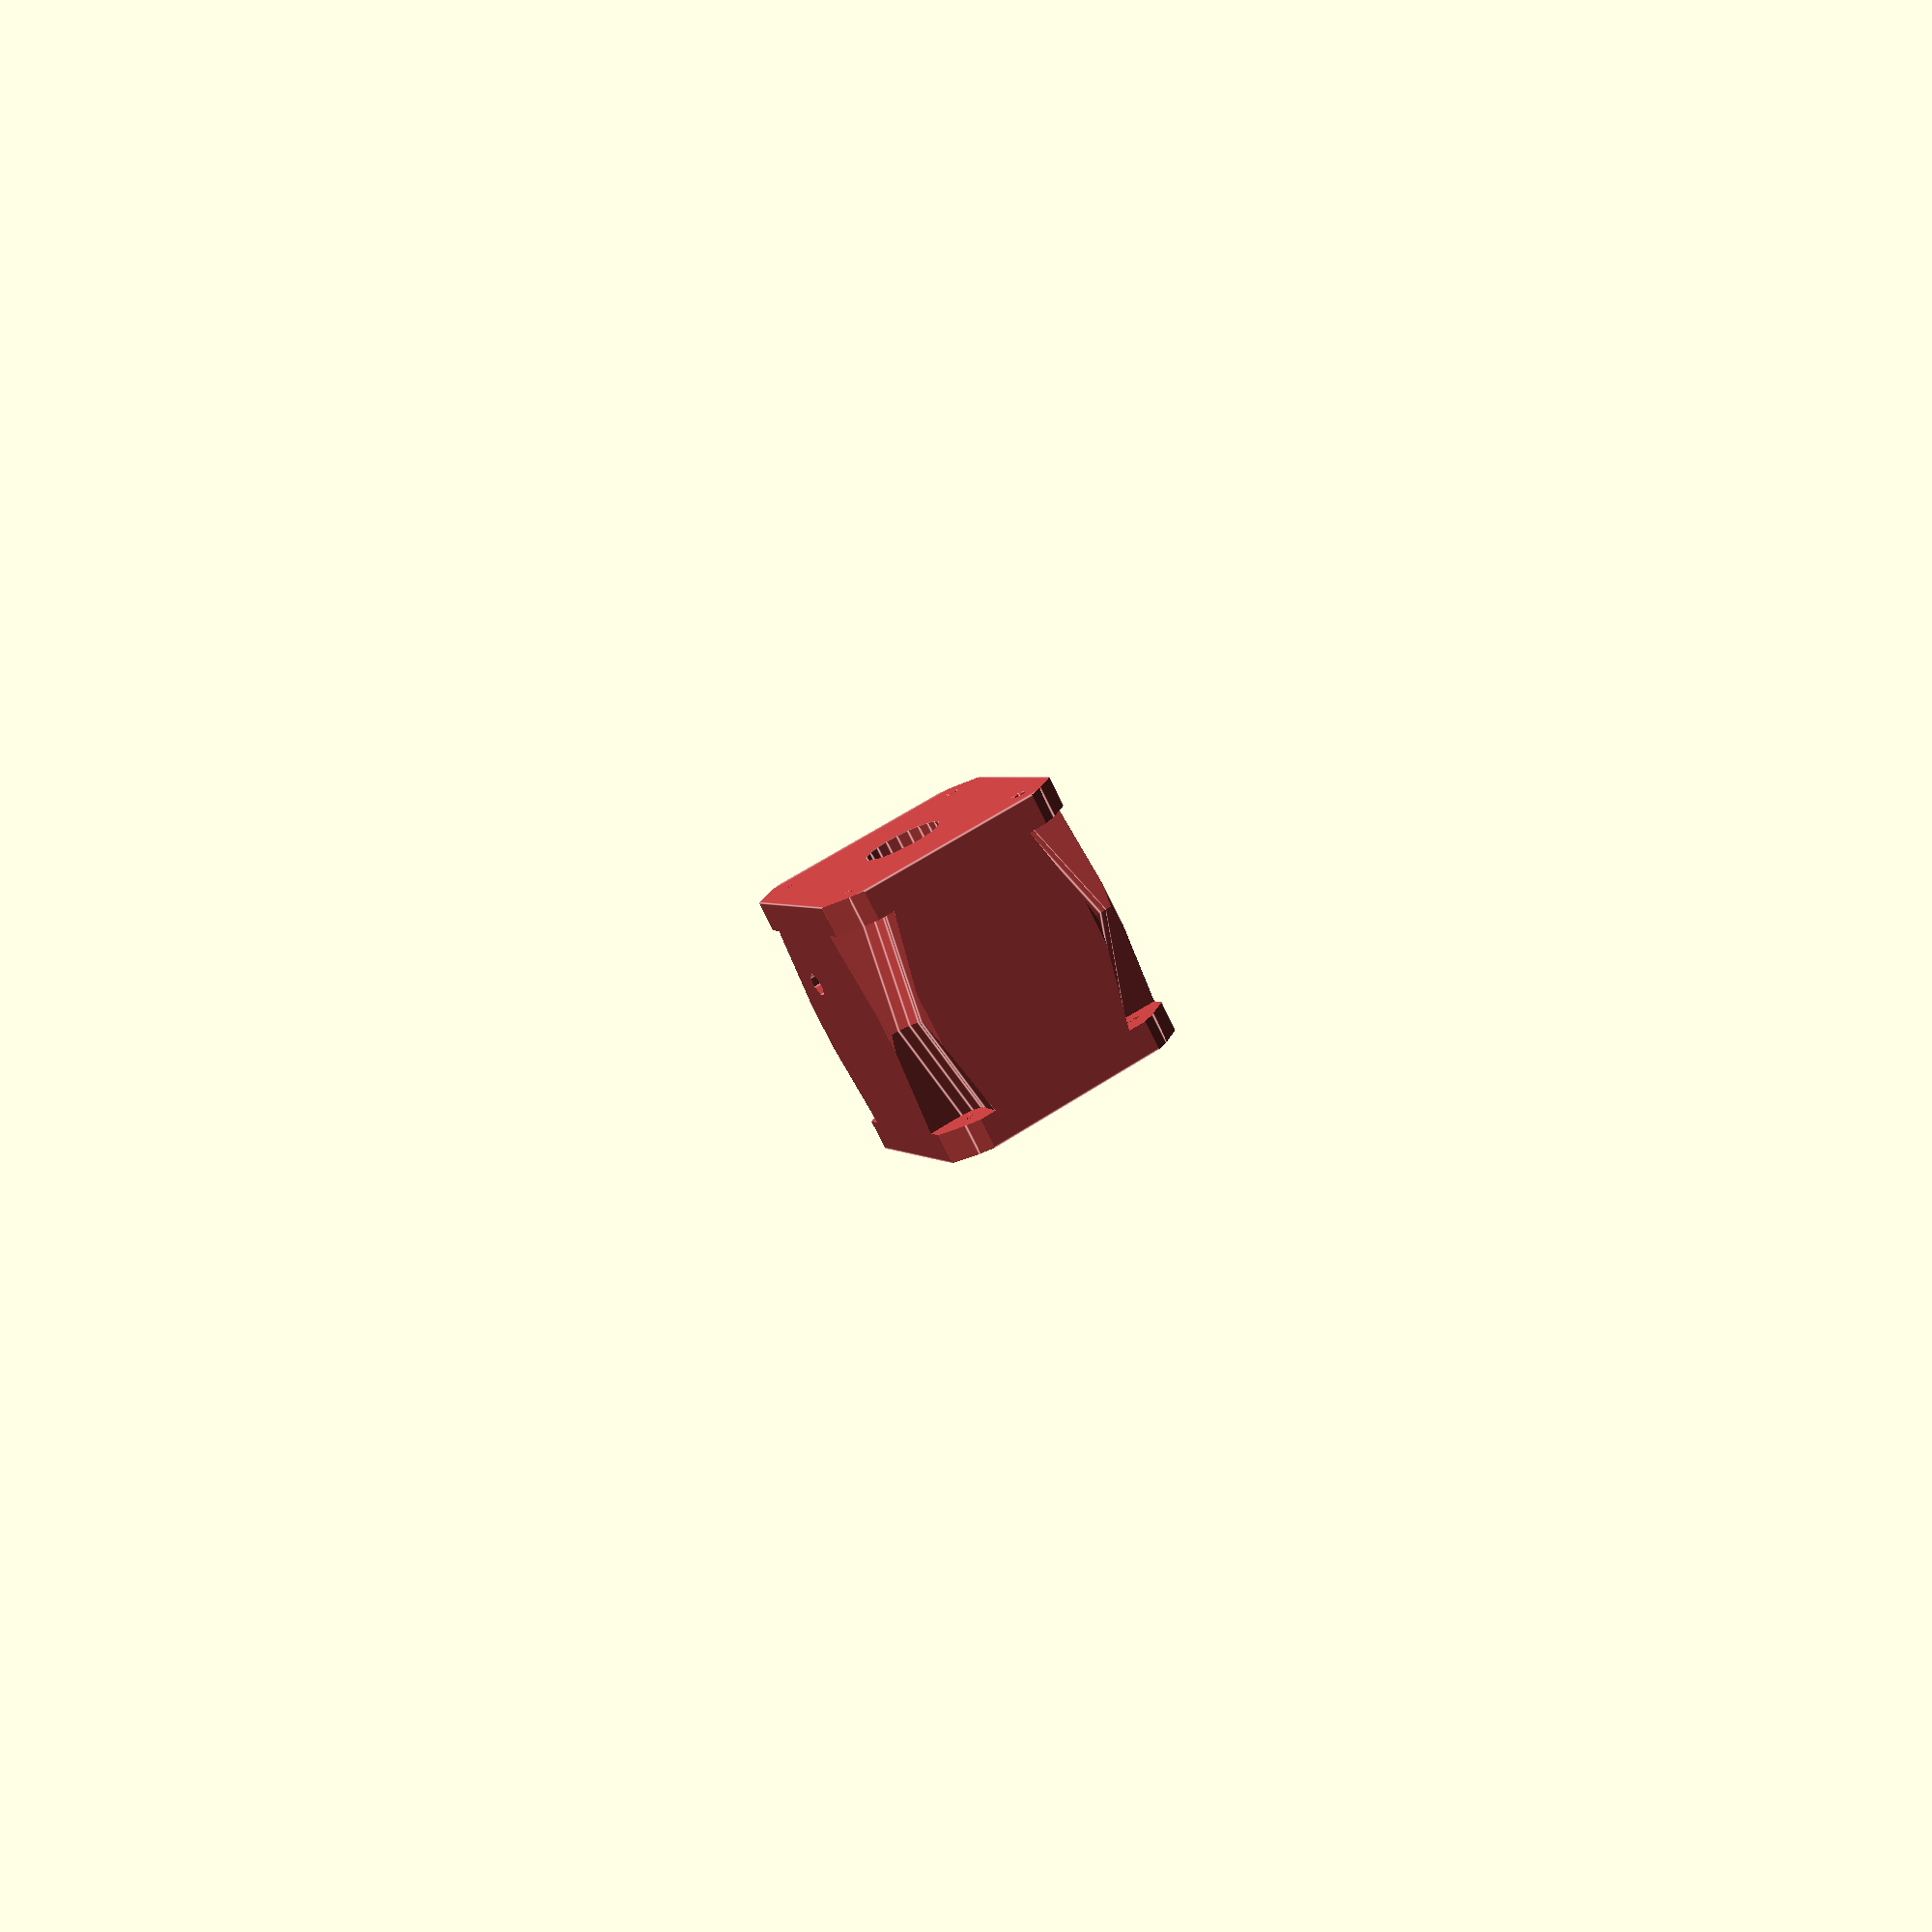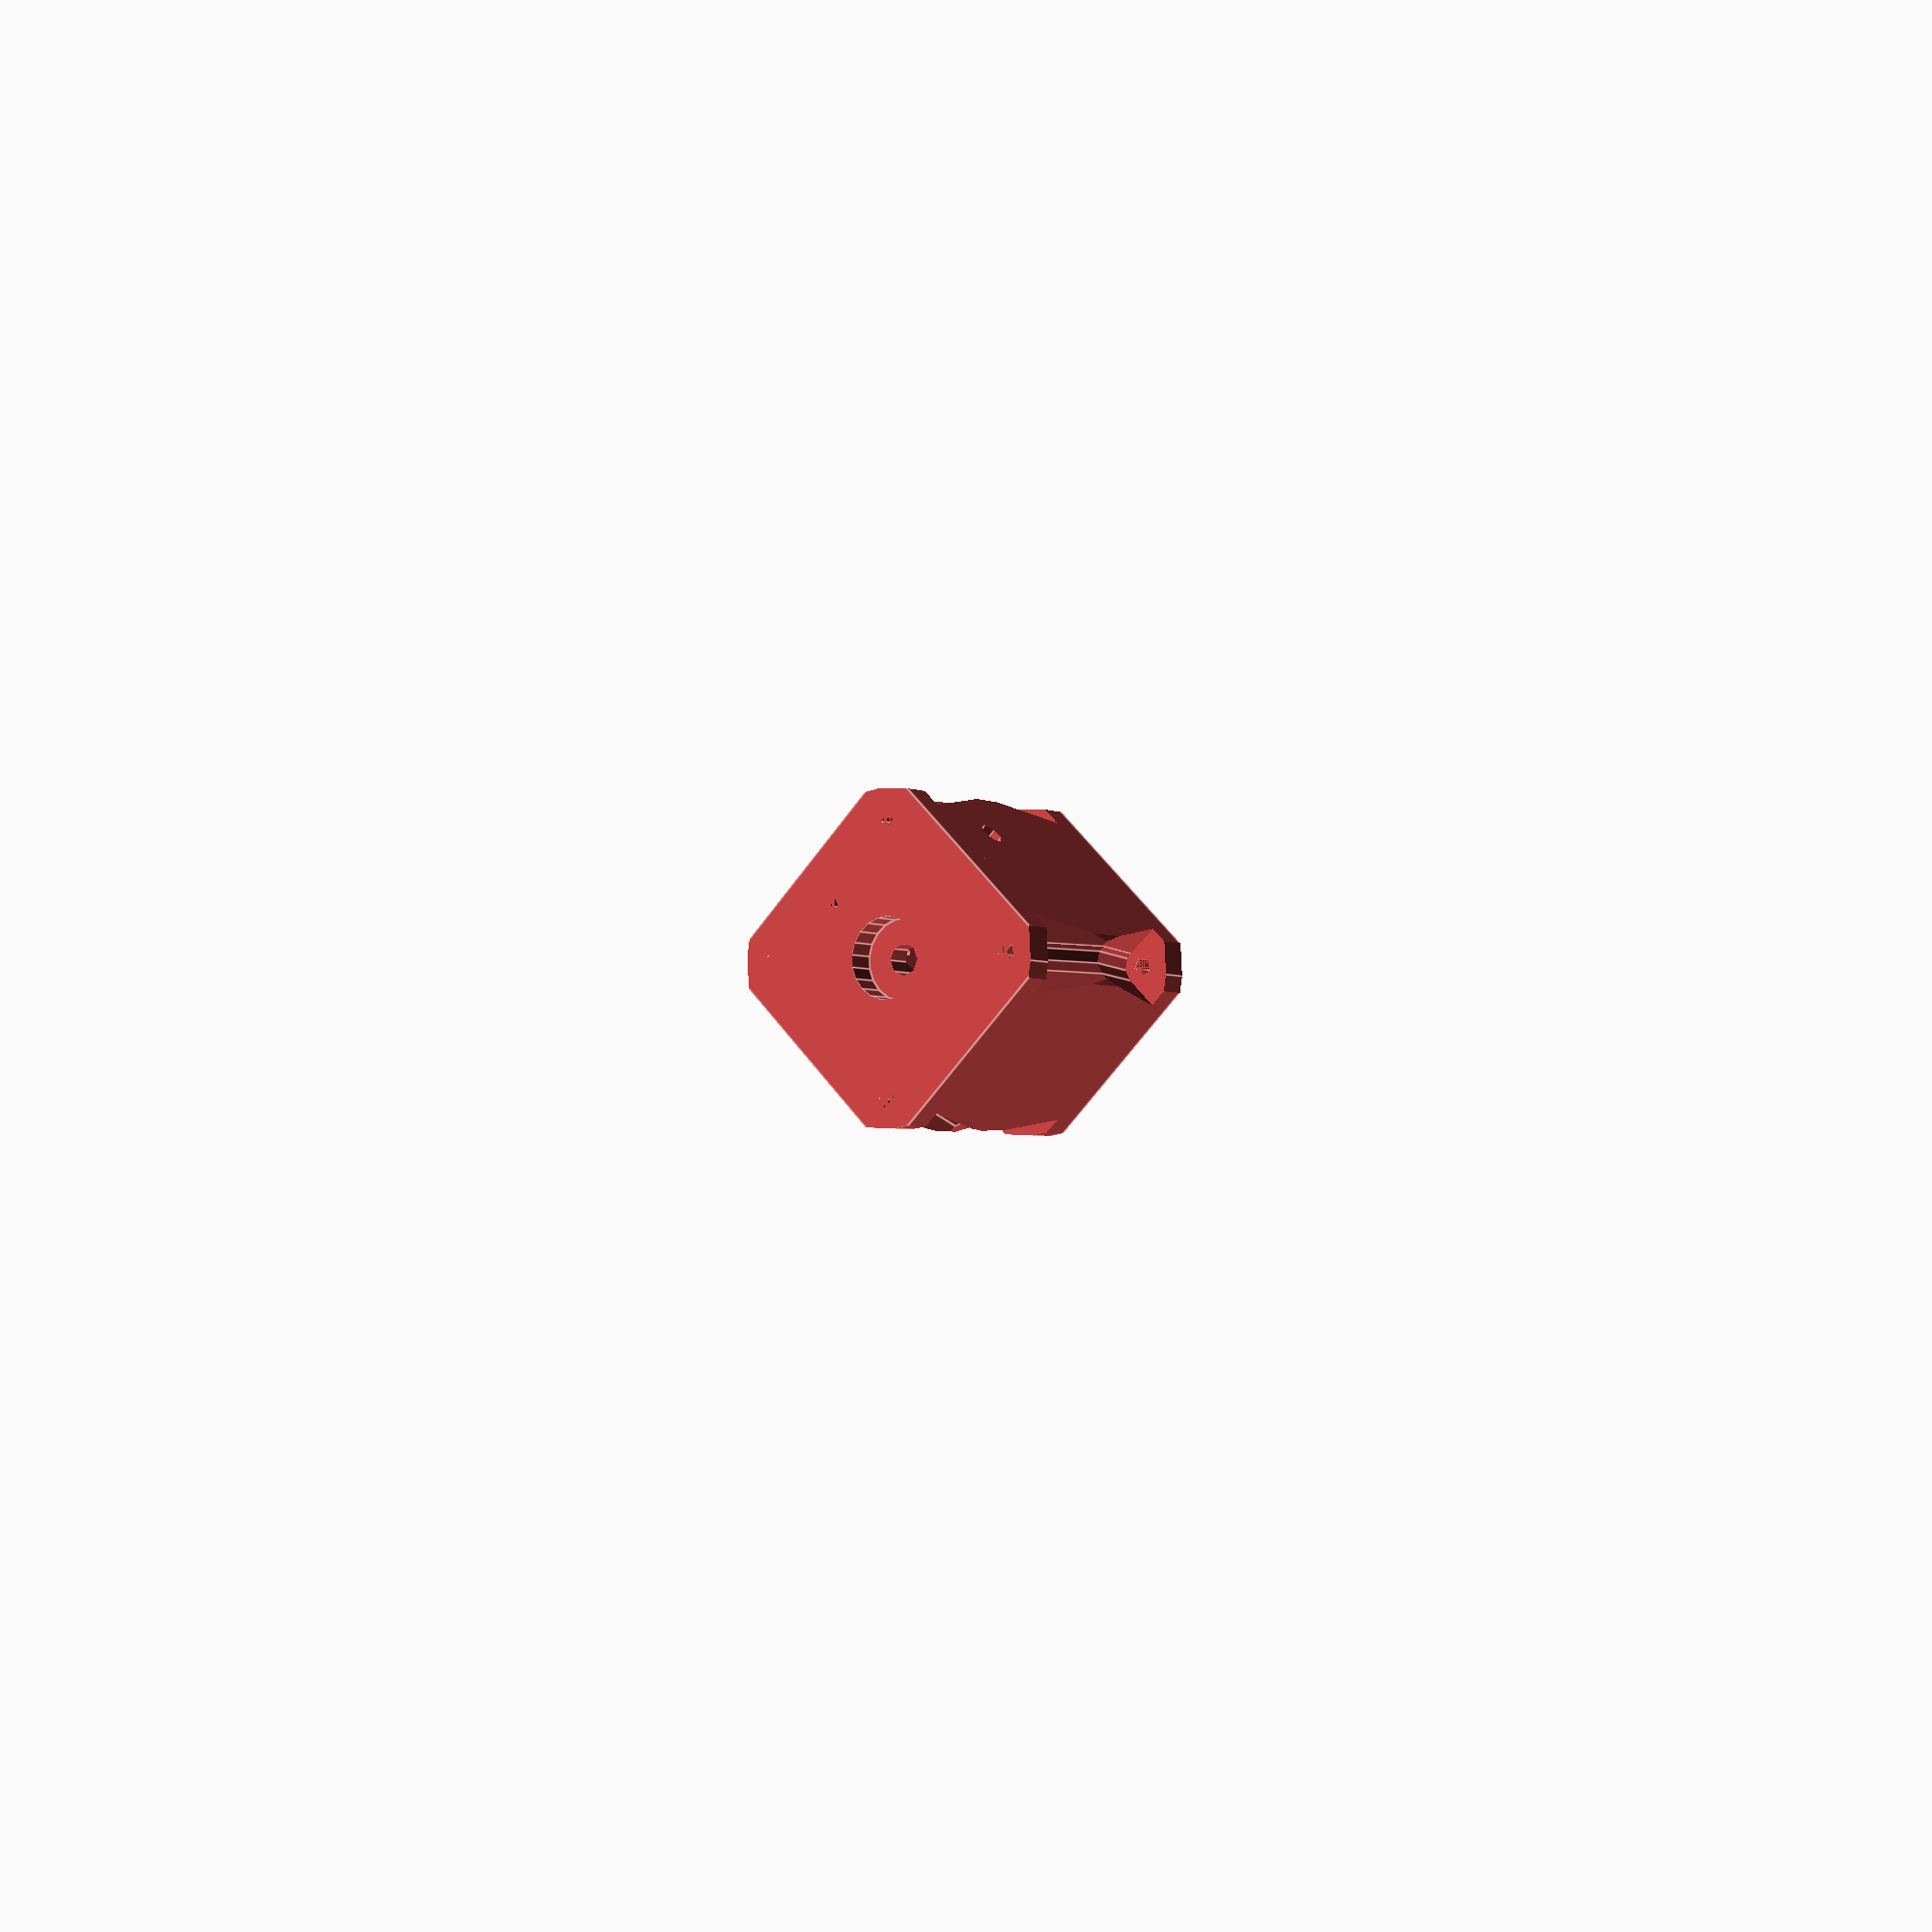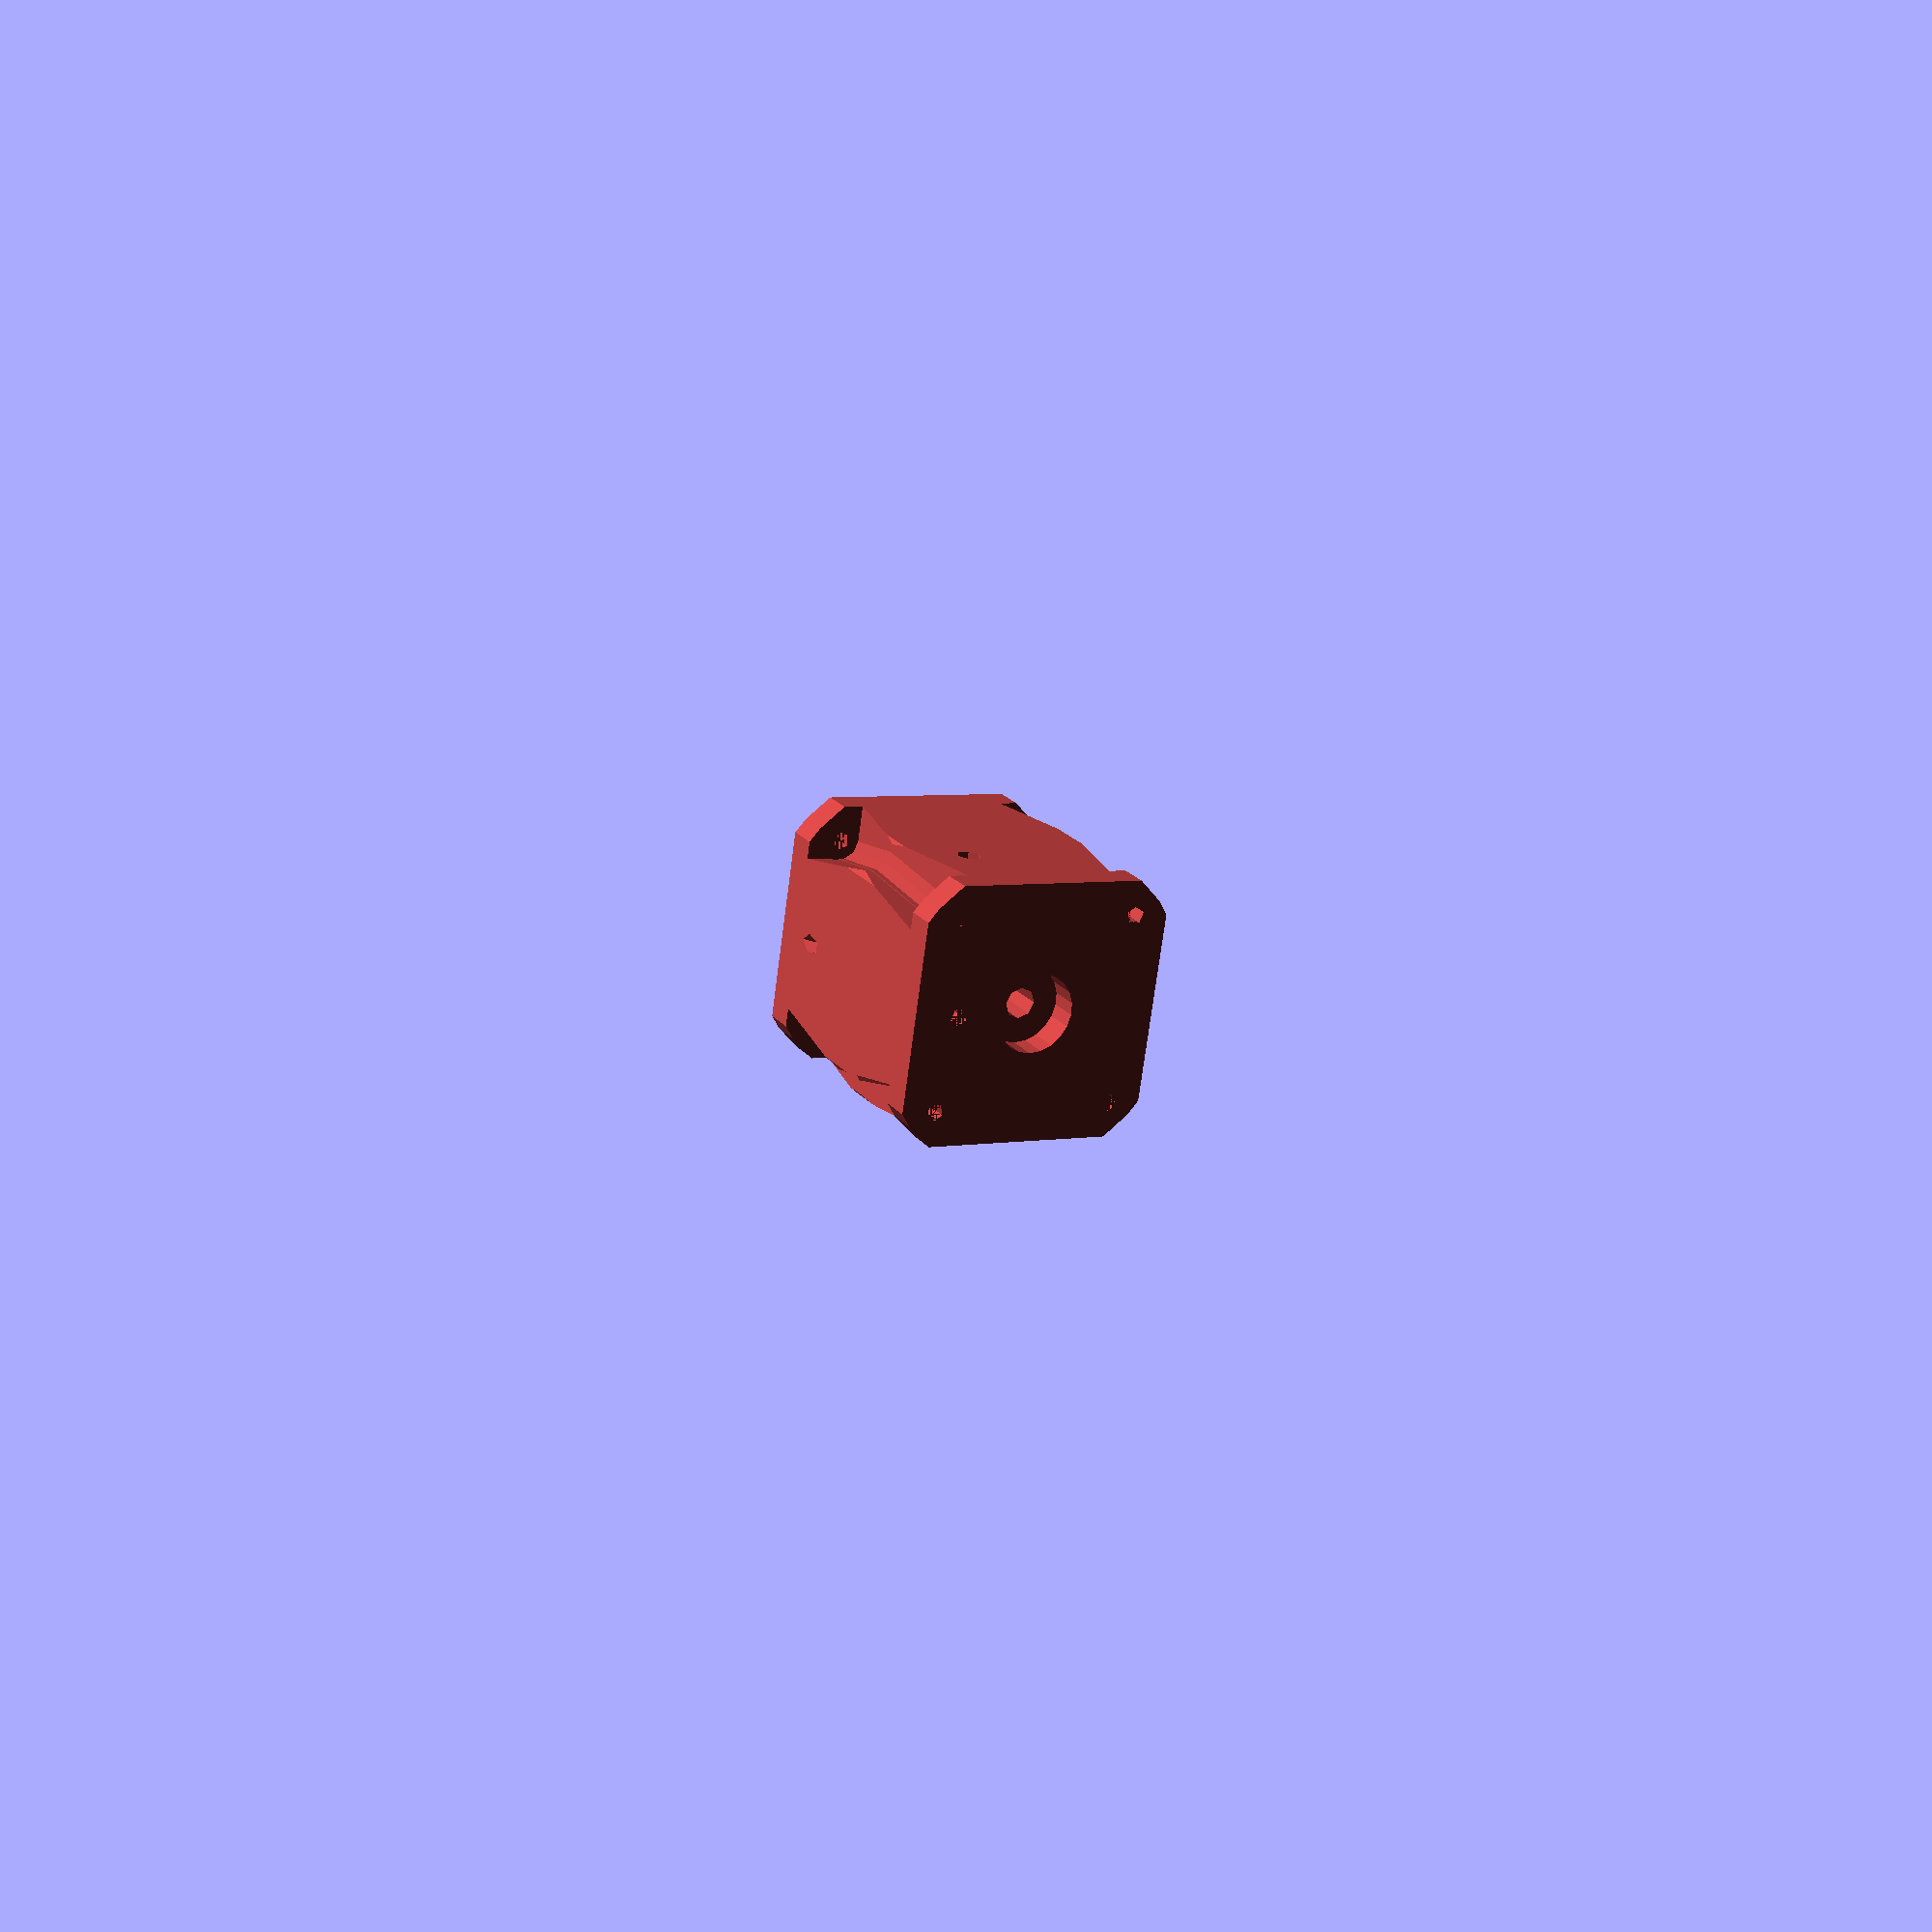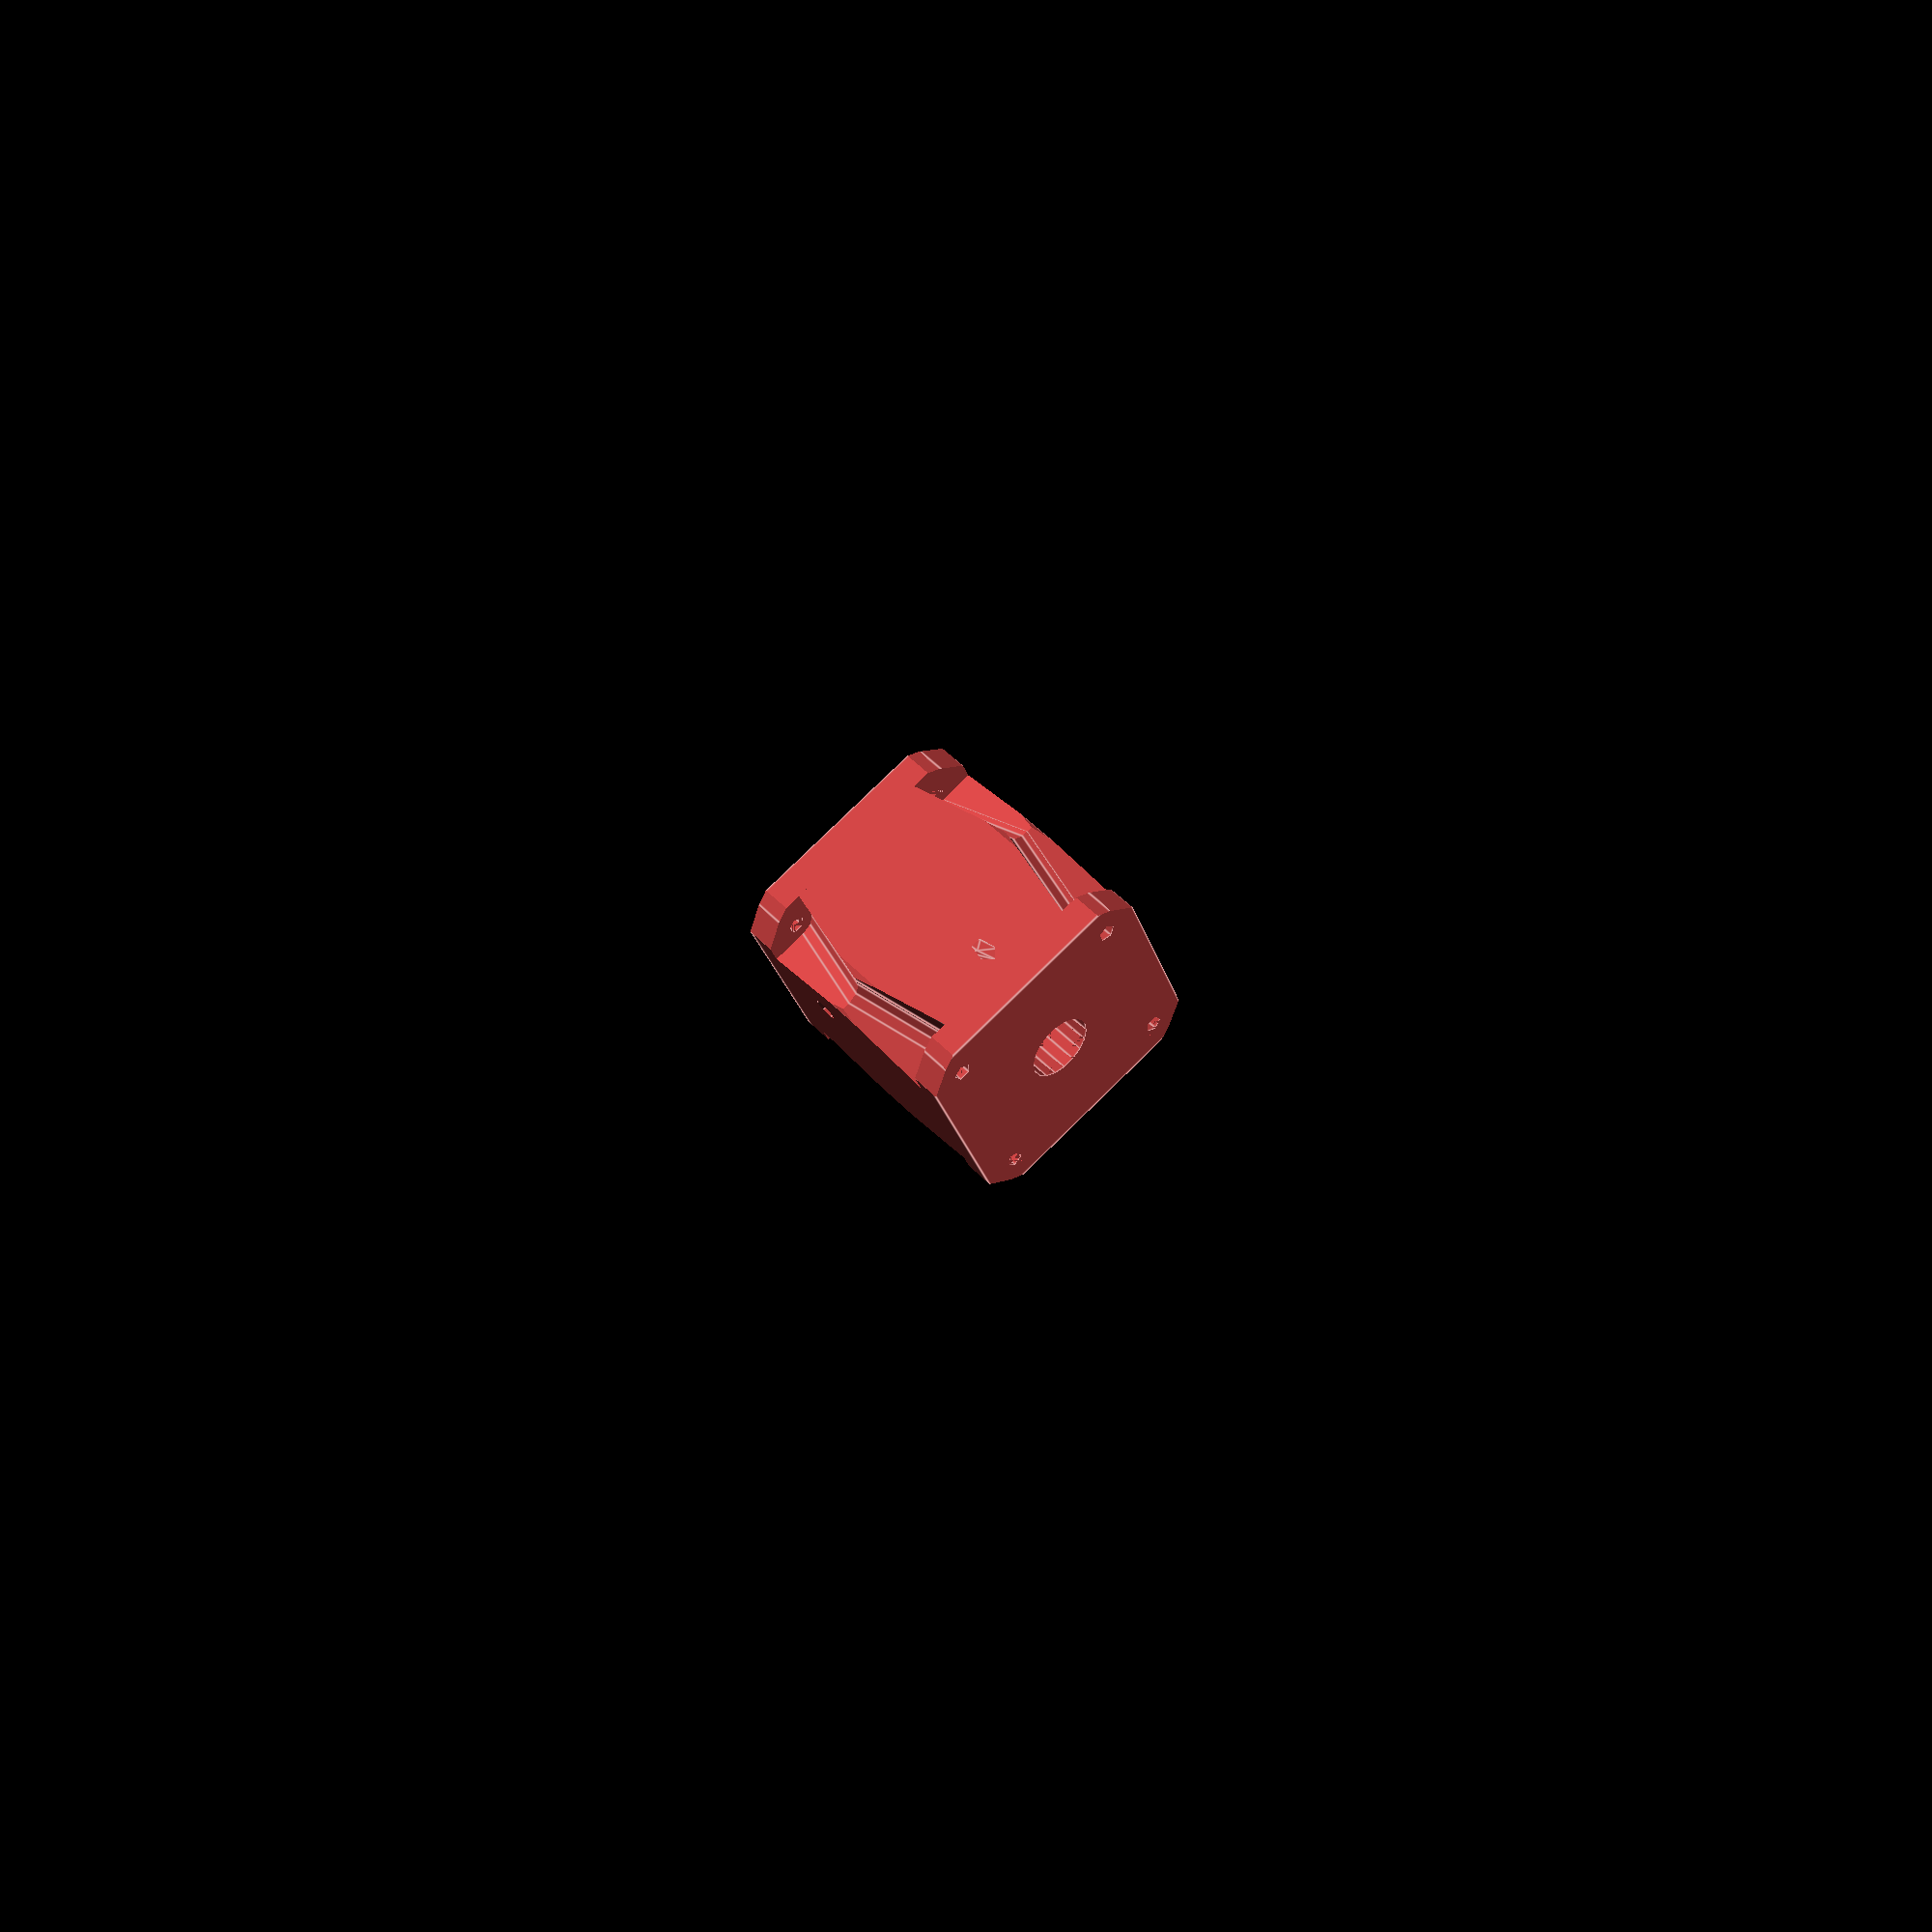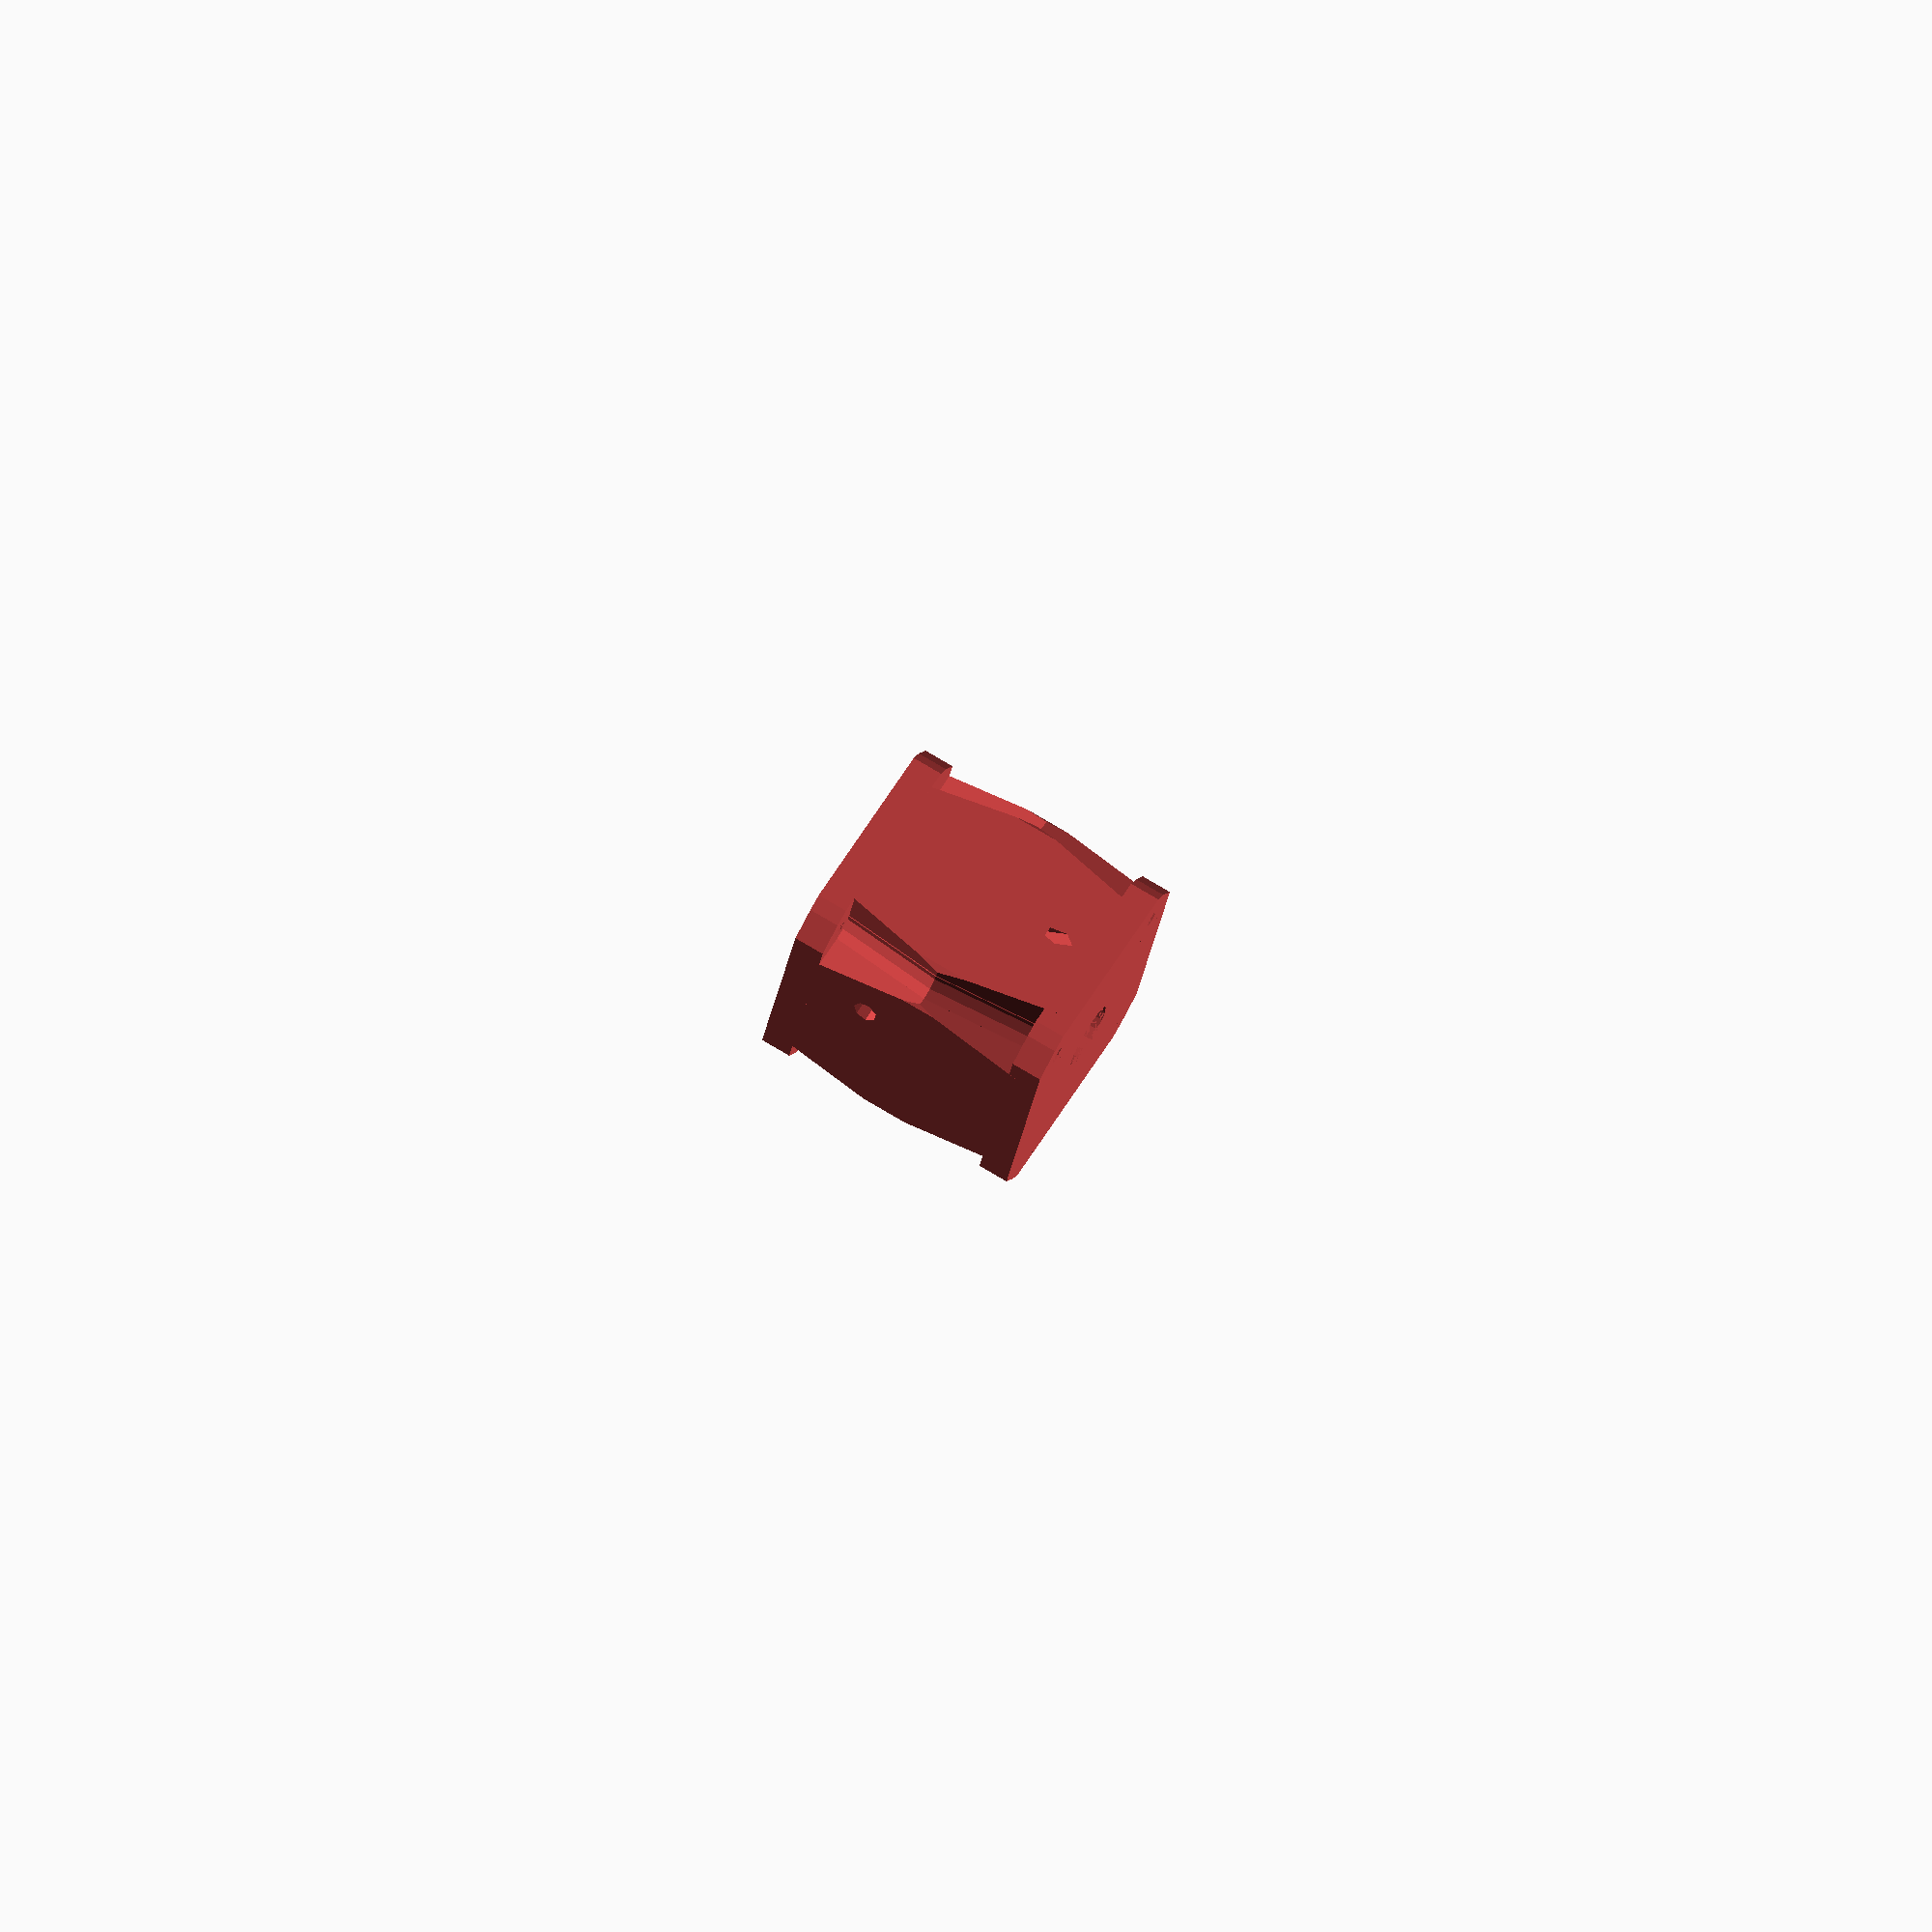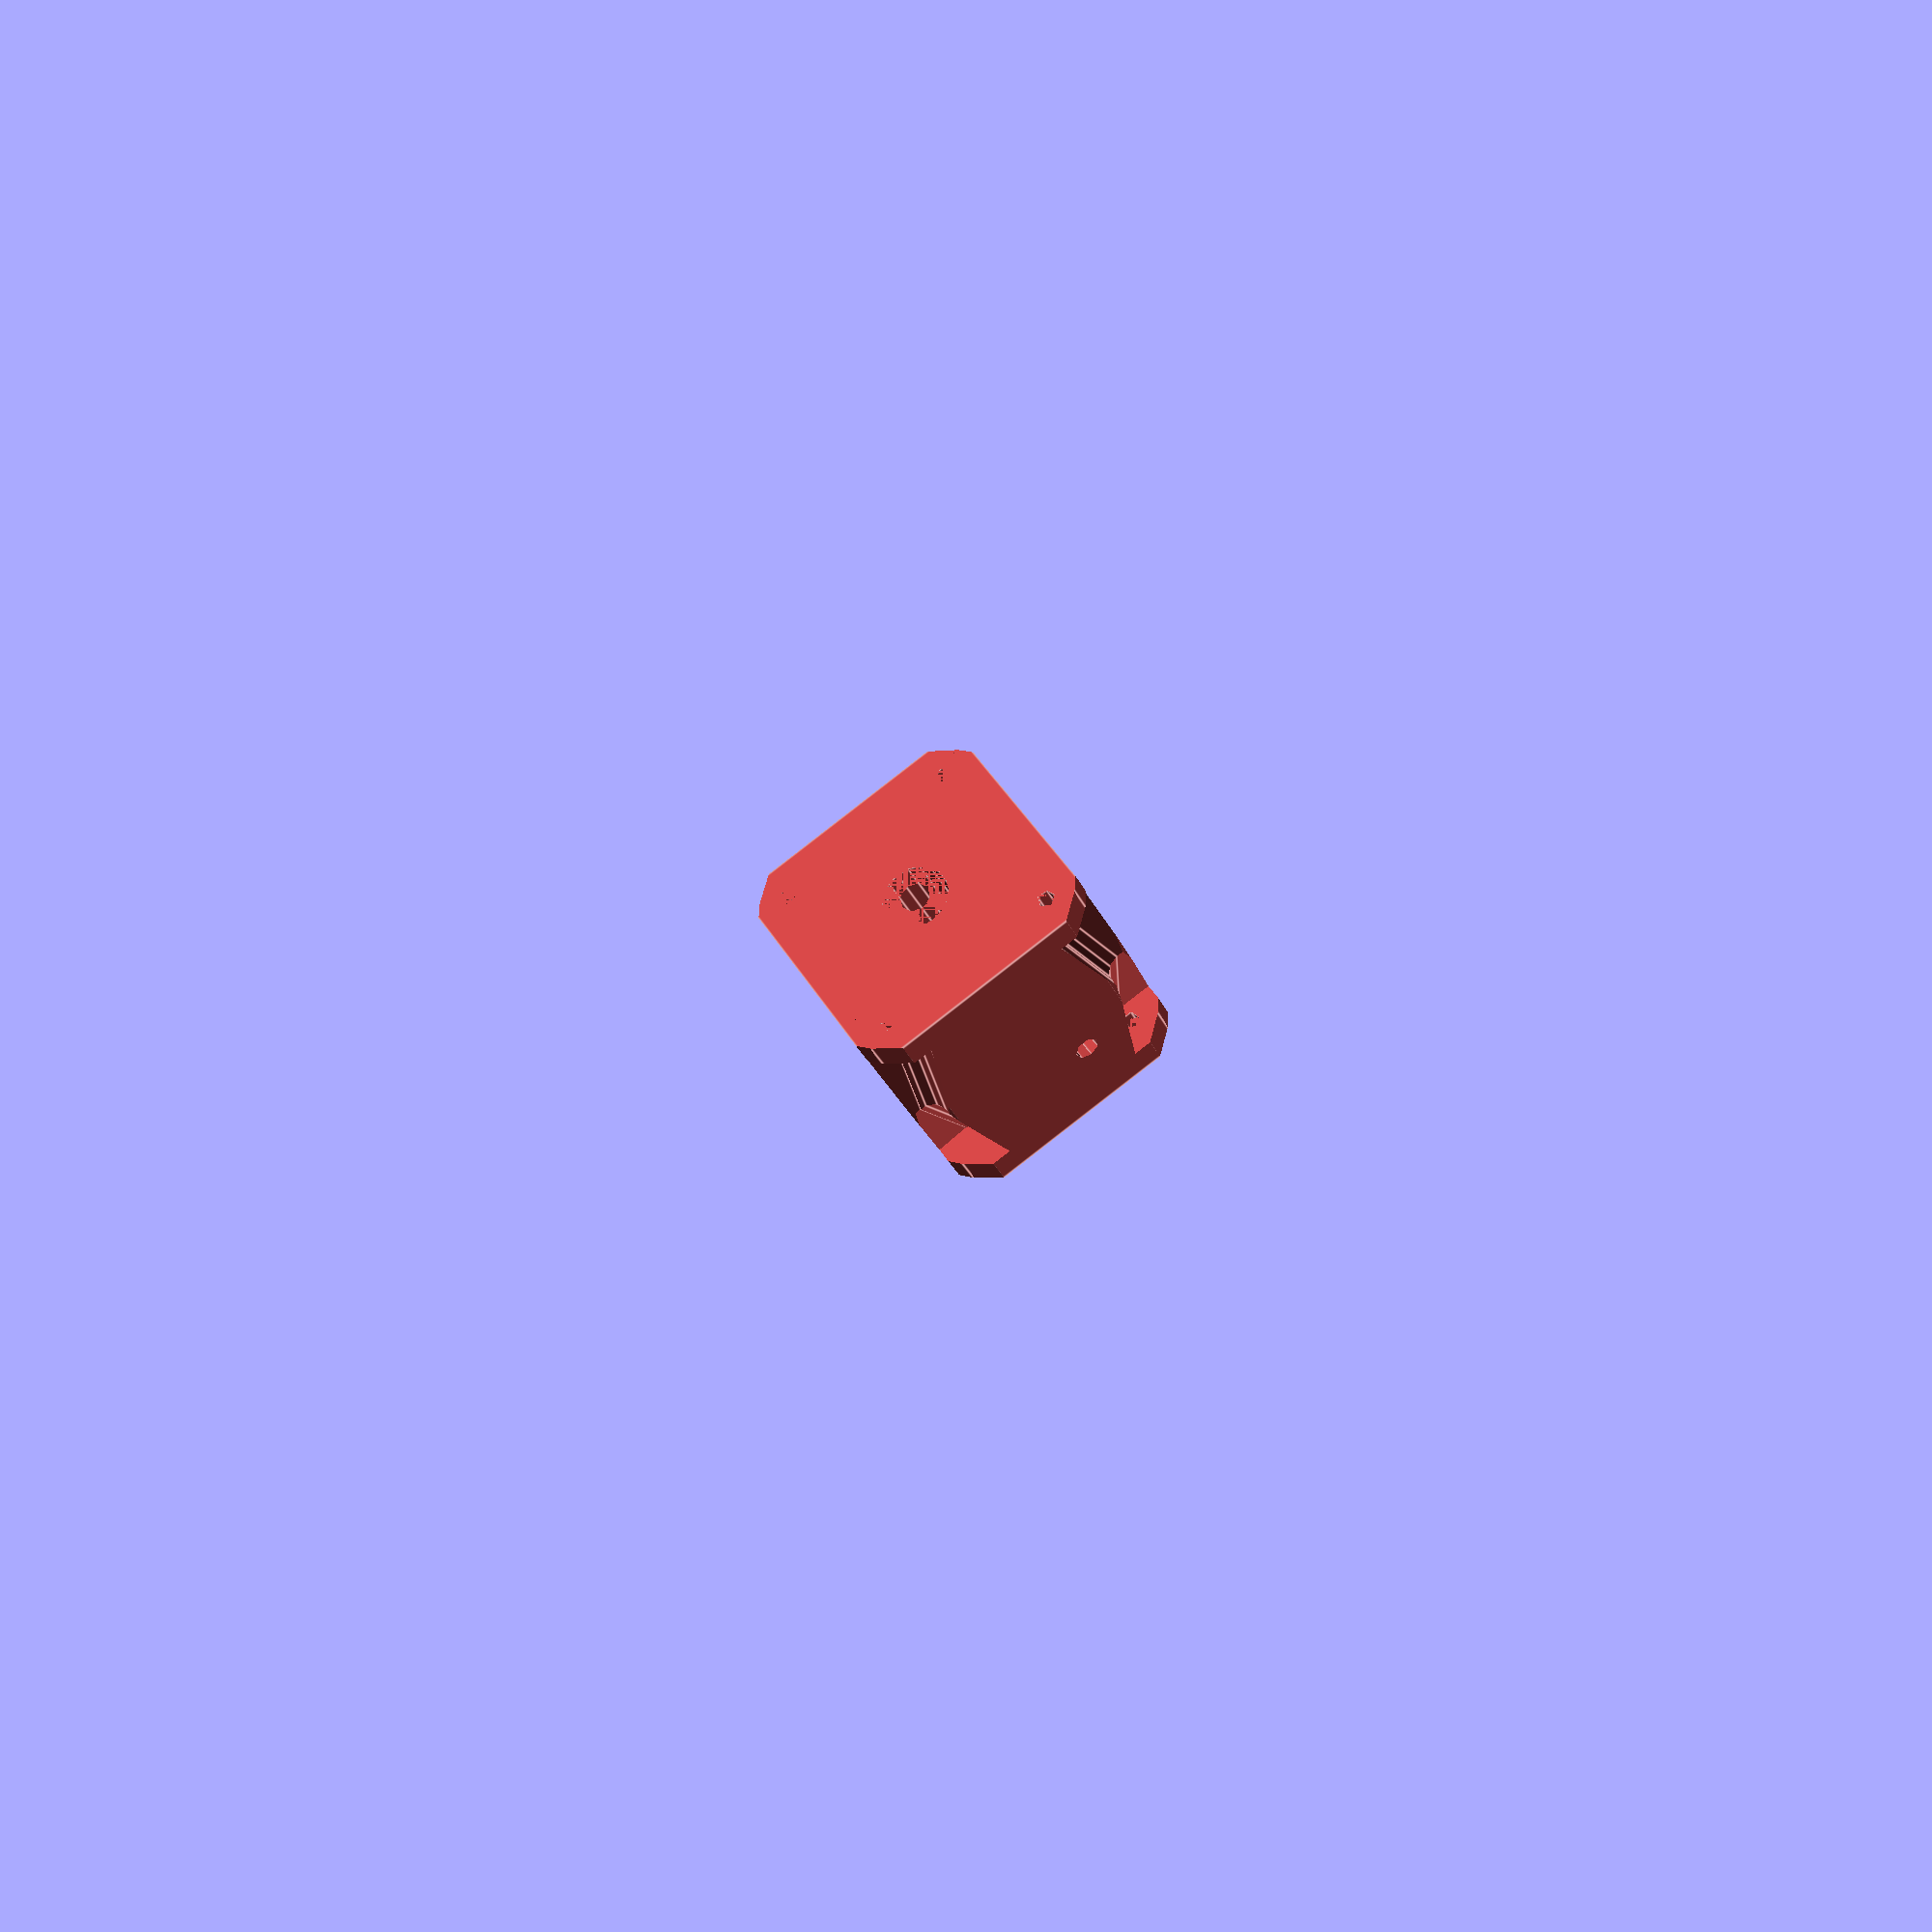
<openscad>
//nema17();
//motor_coupling();
//assembly();

//bearing625();

//	$fa = 0.1;
//	$fs = 0.1;


filamentDriveHousing();

module assembly()
{
	nema17();
	translate([0,0,2])
		motor_coupling();
}

module nema17()
{
	$fa = 0.1;
	$fs = 0.1;

	shaftLength = 10;

	color([0.75, 0.75, 0.75])
	{
		translate([0,0,-34/2])
		{
			difference()
			{
				union()
				{
					cube(size = [42.3, 42.3, 34], center = true);
					translate([0,0,34/2])
						cylinder(r=11, h=2);
					translate([0,0,34/2+2])
						cylinder(r=2.5, h=shaftLength);
				}
		
				difference()
				{
					cylinder(r=30, h=40, center=true);
					cylinder(r=52.7/2, h=40, center=true);
				}
		
				for (i=[0:3])
				{
					rotate([0, 0, 90*i])
						translate([31/2, 31/2, 34/2-4.4])
							cylinder(r=1.5, h=4.5);
				}
			}
		}
	}
}

module filamentDriveHousing()
{
	height = 45;
	width = 42.3;
	angle = 12.5;

	color([0.75, 0.25, 0.25])
	{
		translate([0,0,0])
		{
			difference()
			{
				union()
				{
					cube(size = [width, width, height], center = true);
				}

				cylinder(r=5/2, h=height+1, center = true);
				
				translate([0,0,-(height/2+0.1)])
					cylinder(r=13/2, h=5);

				translate([0,0,height/2-21])
					cylinder(r=11/2, h=21);

				translate([0,7, -8])
				{
					rotate([0, 90, 0])
					{
						cylinder(r=7.5, h=6, center=true);
						cylinder(r=2, h=width+1, center=true);
					}
				}

				translate([0, 13.5, -height/2])
					cylinder(r=1.5, h=14);

				translate([0,34.5+13.5, -8.5])
				{
					intersection()
					{
						rotate([0, 90, 0])
							rotate_extrude()
								translate([34.5, 0, 0])
									circle(r=1.5);
						translate([0,0,50])
							cube(size = [100, 100, 100], center=true);
					}
				}

				for(i=[0:3])
				{
					rotate([0,0,i*90])
					{
						translate([31/2, 31/2, height/2-5])
						{
							difference()
							{
								rotate([angle, -angle, 0])
								{
									union()
									{
										cylinder(r=3, h=100, center=true);
										translate([3, 0, 0])
											cube(size=[6,6,100], center=true);	
										translate([0, 3, 0])
											cube(size=[6,6,100], center=true);
									}
								}
							
								translate([0,0,50])
									cube(size=[100, 100, 100], center=true);
							}
						}
					}
				}
				
				for(i=[0:3])
				{
					rotate([0,0,i*90])
					{
						translate([31/2, 31/2, -(height/2-5)])
						{
							difference()
							{
								rotate([-angle, angle, 0])
								{
									union()
									{
										cylinder(r=3, h=100, center=true);
										translate([3, 0, 0])
											cube(size=[6,6,100], center=true);	
										translate([0, 3, 0])
											cube(size=[6,6,100], center=true);
									}
								}
							
								translate([0,0,-50])
									cube(size=[100, 100, 100], center=true);
							}
						}
					}
				}

				for (i=[0:3])
				{
					rotate([0, 0, 90*i])
						translate([31/2, 31/2, height/2-5])
							cylinder(r=1.5, h=5);
				}


				for (i=[0:3])
				{
					rotate([0, 0, 90*i])
						translate([31/2, 31/2, -height/2])
							cylinder(r=1.5, h=5);
				}

				difference()
				{
					cylinder(r=35, h=height+1, center=true);
					cylinder(r=52.7/2, h=height+1, center=true);
				}
			}
		}
	}
}

module motor_coupling()
{
	$fa = 0.1;
	$fs = 0.1;

	length = 20;
	diameter = 11;
	bore1 = 4;
	bore2 = 5;
	setScrew = 3;
	setScrewOffset = 5;

	difference()
	{
		cylinder(r=diameter/2, h=length);
		cylinder(r=bore1/2, h=length);
		translate([0,0,length/2])
			cylinder(r=bore2/2, h=length/2);

		translate([0,0,setScrewOffset])
			rotate([90, 0, 0])
				cylinder(r=setScrew/2, h=diameter/2);

		translate([0,0,length-setScrewOffset])
			rotate([90, 0, 0])
				cylinder(r=setScrew/2, h=diameter/2);
	}
}

module drive_rod()
{
	dia = 4;
	length = 40;

	cylinder(r=dia/2, h=length);
}

module bearing625()
{
	od = 13;
	id = 4;
	height = 5;

	difference()
	{
		cylinder(r=od/2, h=height);
		cylinder(r=id/2, h=height);
	}
}

</openscad>
<views>
elev=77.2 azim=22.7 roll=206.3 proj=p view=edges
elev=3.8 azim=45.1 roll=213.1 proj=p view=edges
elev=158.2 azim=261.4 roll=28.4 proj=p view=solid
elev=132.0 azim=159.7 roll=220.6 proj=p view=edges
elev=104.8 azim=199.1 roll=239.1 proj=o view=solid
elev=30.2 azim=57.5 roll=20.4 proj=p view=edges
</views>
